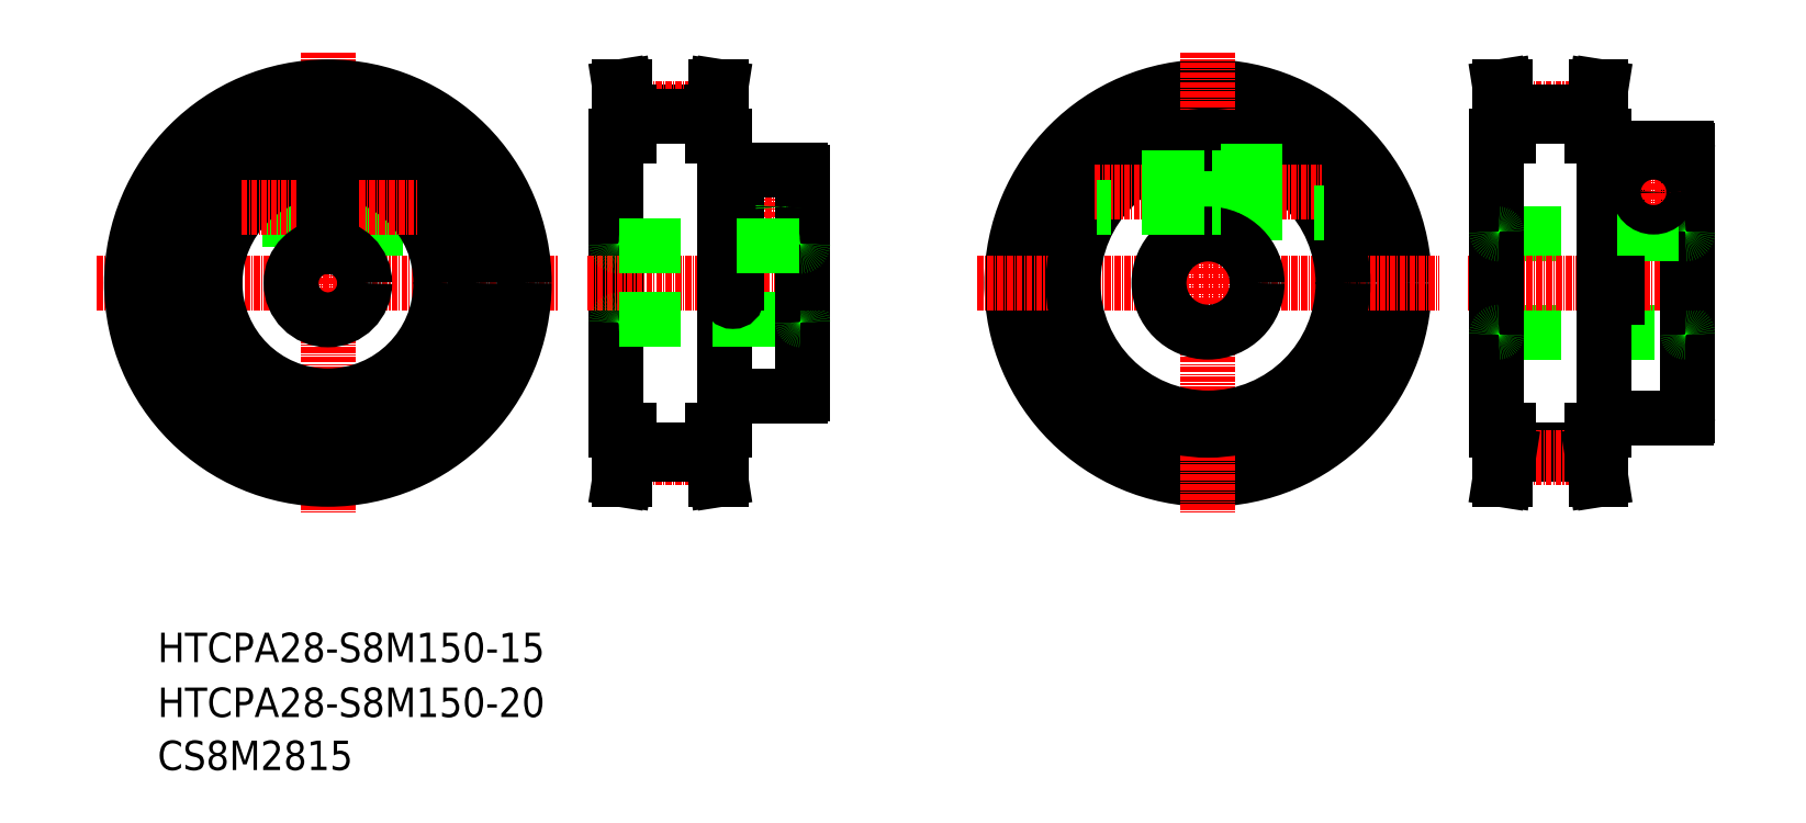
<metadata>
{"format":"dxf","ext":"dxf","renderer":"ezdxf+matplotlib","layout":"modelspace","background":"white","min_lineweight":24,"dpi":150}
</metadata>
<code>
0
SECTION
2
ENTITIES
0
TEXT
8
0
10
-286
20
-50
30
0
40
6
1
HTCPA28-S8M150-20
0
TEXT
8
0
10
-286
20
-60.81
30
0
40
6
1
CS8M2815
0
LINE
8
0
10
-248.8
20
56.46
30
0
11
-250.5
21
56.46
31
0
0
LINE
8
0
10
-248.8
20
53.96
30
0
11
-248.8
21
58.21
31
0
0
LINE
8
0
10
-248.8
20
53.96
30
0
11
-248.8
21
49.71
31
0
0
LINE
8
0
10
-252
20
56.46
30
0
11
-265.6
21
56.46
31
0
0
LINE
8
0
10
-248.8
20
49.71
30
0
11
-231.2
21
49.71
31
0
0
LINE
8
0
10
-248.8
20
58.21
30
0
11
-239.5
21
58.21
31
0
0
LINE
8
0
10
-170.5
20
8.46
30
0
11
-170.5
21
68.46
31
0
0
LINE
8
0
10
-192.5
20
8.46
30
0
11
-192.5
21
68.46
31
0
0
LINE
8
0
10
-190
20
73.42
30
0
11
-173
21
73.42
31
0
0
LINE
8
CENTER
10
-192.5
20
74.11
30
0
11
-170.5
21
74.11
31
0
0
LINE
8
0
10
-190
20
68.46
30
0
11
-190
21
73.42
31
0
0
LINE
8
0
10
-192.5
20
68.46
30
0
11
-190
21
68.46
31
0
0
LINE
8
0
10
-190.8
20
78.46
30
0
11
-191.8
21
78.46
31
0
0
LINE
8
0
10
-190
20
73.42
30
0
11
-190.8
21
78.46
31
0
0
LINE
8
0
10
-191
20
68.46
30
0
11
-191
21
73.29
31
0
0
LINE
8
0
10
-191
20
73.29
30
0
11
-191.8
21
78.46
31
0
0
LINE
8
0
10
-190
20
72.42
30
0
11
-173
21
72.42
31
0
0
LINE
8
0
10
-173
20
68.46
30
0
11
-173
21
73.42
31
0
0
LINE
8
0
10
-172
20
68.46
30
0
11
-172
21
73.29
31
0
0
LINE
8
0
10
-170.5
20
68.46
30
0
11
-173
21
68.46
31
0
0
LINE
8
0
10
-173
20
73.42
30
0
11
-172.2
21
78.46
31
0
0
LINE
8
0
10
-172.2
20
78.46
30
0
11
-171.2
21
78.46
31
0
0
LINE
8
0
10
-172
20
73.29
30
0
11
-171.2
21
78.46
31
0
0
LINE
8
0
10
-252
20
51.46
30
0
11
-270.3
21
51.46
31
0
0
LINE
8
0
10
-248.8
20
51.46
30
0
11
-250.5
21
51.46
31
0
0
LINE
8
CENTER
10
-298.3
20
38.46
30
0
11
-204.3
21
38.46
31
0
0
LINE
8
CENTER
10
-251.3
20
85.49
30
0
11
-251.3
21
-8.567
31
0
0
CIRCLE
8
0
10
-251.3
20
38.46
30
0
40
23
0
CIRCLE
8
0
10
-251.3
20
38.46
30
0
40
30
0
CIRCLE
8
0
10
-251.3
20
38.46
30
0
40
40
0
LINE
8
CENTER
10
-268.9
20
53.96
30
0
11
-233.2
21
53.96
31
0
0
LINE
8
0
10
-252
20
45.92
30
0
11
-252
21
61.45
31
0
0
LINE
8
0
10
-250.5
20
45.92
30
0
11
-250.5
21
61.45
31
0
0
LINE
8
CENTER
10
-198.4
20
38.46
30
0
11
-150
21
38.46
31
0
0
ARC
8
0
10
-192
20
46.46
30
0
40
0.5
50
180
51
270
0
LINE
8
0
10
-170.5
20
61.96
30
0
11
-170.5
21
32.46
31
0
0
ARC
8
0
10
-192
20
30.46
30
0
40
0.5
50
90
51
180
0
LINE
8
CENTER
10
-161
20
57.08
30
0
11
-161
21
50.84
31
0
0
LINE
8
CENTER
10
-164.1
20
53.96
30
0
11
-157.9
21
53.96
31
0
0
LINE
8
0
10
-154.5
20
38.46
30
0
11
-154.5
21
15.87
31
0
0
LINE
8
0
10
-169.5
20
38.46
30
0
11
-169.5
21
35.46
31
0
0
LINE
8
0
10
-168
20
38.46
30
0
11
-168
21
35.46
31
0
0
LINE
8
0
10
-192
20
30.96
30
0
11
-155
21
30.96
31
0
0
LINE
8
0
10
-170.1
20
15.46
30
0
11
-154.9
21
15.46
31
0
0
ARC
8
0
10
-170.1
20
15.05
30
0
40
0.41
50
90
51
180
0
ARC
8
0
10
-154.9
20
15.87
30
0
40
0.41
50
270
51
0
0
ARC
8
0
10
-168.8
20
35.46
30
0
40
0.75
50
180
51
0
0
ARC
8
0
10
-155
20
30.46
30
0
40
0.5
50
0
51
90
0
LINE
8
0
10
-192
20
45.96
30
0
11
-169.5
21
45.96
31
0
0
LINE
8
0
10
-169.5
20
38.46
30
0
11
-169.5
21
61.46
31
0
0
LINE
8
0
10
-168
20
38.46
30
0
11
-168
21
61.46
31
0
0
LINE
8
0
10
-154.5
20
38.46
30
0
11
-154.5
21
61.05
31
0
0
CIRCLE
8
0
10
-161
20
53.96
30
0
40
2
0
ARC
8
0
10
-155
20
46.46
30
0
40
0.5
50
270
51
0
0
LINE
8
0
10
-168
20
61.46
30
0
11
-154.9
21
61.46
31
0
0
LINE
8
0
10
-170.1
20
61.46
30
0
11
-169.5
21
61.46
31
0
0
ARC
8
0
10
-170.1
20
61.87
30
0
40
0.41
50
180
51
270
0
ARC
8
0
10
-154.9
20
61.05
30
0
40
0.41
50
0
51
90
0
CIRCLE
8
0
10
-161
20
53.96
30
0
40
2.5
0
TEXT
8
0
10
-286
20
-38.81
30
0
40
6
1
HTCPA28-S8M150-15
0
LINE
8
0
10
-173
20
3.495
30
0
11
-172.2
21
-1.54
31
0
0
LINE
8
0
10
-190
20
3.495
30
0
11
-190.8
21
-1.54
31
0
0
LINE
8
0
10
-191
20
3.626
30
0
11
-191.8
21
-1.54
31
0
0
LINE
8
0
10
-172
20
3.626
30
0
11
-171.2
21
-1.54
31
0
0
LINE
8
0
10
-192.5
20
8.46
30
0
11
-190
21
8.46
31
0
0
LINE
8
CENTER
10
-192.5
20
2.81
30
0
11
-170.5
21
2.81
31
0
0
LINE
8
0
10
-190
20
3.495
30
0
11
-173
21
3.495
31
0
0
LINE
8
0
10
-190
20
4.495
30
0
11
-173
21
4.495
31
0
0
LINE
8
0
10
-190
20
8.46
30
0
11
-190
21
3.495
31
0
0
LINE
8
0
10
-191
20
8.46
30
0
11
-191
21
3.626
31
0
0
LINE
8
0
10
-172
20
8.46
30
0
11
-172
21
3.626
31
0
0
LINE
8
0
10
-173
20
8.46
30
0
11
-173
21
3.495
31
0
0
LINE
8
0
10
-170.5
20
8.46
30
0
11
-173
21
8.46
31
0
0
LINE
8
0
10
-190.8
20
-1.54
30
0
11
-191.8
21
-1.54
31
0
0
LINE
8
0
10
-172.2
20
-1.54
30
0
11
-171.2
21
-1.54
31
0
0
LINE
8
0
10
-168
20
45.96
30
0
11
-155
21
45.96
31
0
0
CIRCLE
8
0
10
-71.96
20
38.46
30
0
40
40
0
LINE
8
CENTER
10
-71.96
20
85.49
30
0
11
-71.96
21
-8.567
31
0
0
LINE
8
0
10
7.315
20
73.29
30
0
11
8.132
21
78.46
31
0
0
LINE
8
0
10
6.315
20
73.42
30
0
11
7.098
21
78.46
31
0
0
LINE
8
0
10
-11.68
20
73.29
30
0
11
-12.5
21
78.46
31
0
0
LINE
8
0
10
-10.68
20
73.42
30
0
11
-11.47
21
78.46
31
0
0
LINE
8
0
10
-10.68
20
4.495
30
0
11
6.315
21
4.495
31
0
0
LINE
8
0
10
-10.68
20
3.495
30
0
11
6.315
21
3.495
31
0
0
LINE
8
CENTER
10
-13.18
20
2.81
30
0
11
8.815
21
2.81
31
0
0
LINE
8
0
10
-12.68
20
48.46
30
0
11
9.815
21
48.46
31
0
0
LINE
8
0
10
-12.68
20
28.46
30
0
11
25.32
21
28.46
31
0
0
LINE
8
CENTER
10
-19.1
20
38.46
30
0
11
30.37
21
38.46
31
0
0
LINE
8
0
10
-10.68
20
72.42
30
0
11
6.315
21
72.42
31
0
0
LINE
8
CENTER
10
-13.18
20
74.11
30
0
11
8.815
21
74.11
31
0
0
LINE
8
0
10
-10.68
20
73.42
30
0
11
6.315
21
73.42
31
0
0
CIRCLE
8
0
10
-71.96
20
38.46
30
0
40
30
0
LINE
8
CENTER
10
-119
20
38.46
30
0
11
-24.93
21
38.46
31
0
0
CIRCLE
8
0
10
-71.96
20
38.46
30
0
40
27.5
0
LINE
8
0
10
-13.18
20
8.46
30
0
11
-13.18
21
68.46
31
0
0
LINE
8
0
10
-11.68
20
3.626
30
0
11
-12.5
21
-1.54
31
0
0
LINE
8
0
10
-10.68
20
3.495
30
0
11
-11.47
21
-1.54
31
0
0
LINE
8
0
10
-11.47
20
-1.54
30
0
11
-12.5
21
-1.54
31
0
0
LINE
8
0
10
-11.68
20
8.46
30
0
11
-11.68
21
3.626
31
0
0
LINE
8
0
10
-10.68
20
8.46
30
0
11
-10.68
21
3.495
31
0
0
LINE
8
0
10
-13.18
20
8.46
30
0
11
-10.68
21
8.46
31
0
0
ARC
8
0
10
-12.68
20
27.96
30
0
40
0.5
50
90
51
180
0
LINE
8
CENTER
10
-95.11
20
56.96
30
0
11
-48.8
21
56.96
31
0
0
LINE
8
0
10
-69.46
20
52.71
30
0
11
-48.44
21
52.71
31
0
0
LINE
8
0
10
-71.21
20
48.43
30
0
11
-71.21
21
65.95
31
0
0
LINE
8
0
10
-72.71
20
48.43
30
0
11
-72.71
21
65.95
31
0
0
LINE
8
0
10
-69.46
20
56.96
30
0
11
-69.46
21
52.71
31
0
0
CIRCLE
8
0
10
-71.96
20
38.46
30
0
40
10
0
LINE
8
0
10
-72.71
20
53.96
30
0
11
-94.67
21
53.96
31
0
0
LINE
8
0
10
-69.46
20
53.96
30
0
11
-71.21
21
53.96
31
0
0
LINE
8
0
10
-72.71
20
59.96
30
0
11
-89.1
21
59.96
31
0
0
LINE
8
0
10
-69.46
20
61.21
30
0
11
-56.51
21
61.21
31
0
0
LINE
8
0
10
-69.46
20
56.96
30
0
11
-69.46
21
61.21
31
0
0
LINE
8
0
10
-69.46
20
59.96
30
0
11
-71.21
21
59.96
31
0
0
ARC
8
0
10
-12.68
20
48.96
30
0
40
0.5
50
180
51
270
0
LINE
8
0
10
-11.68
20
68.46
30
0
11
-11.68
21
73.29
31
0
0
LINE
8
0
10
-10.68
20
68.46
30
0
11
-10.68
21
73.42
31
0
0
LINE
8
0
10
-13.18
20
68.46
30
0
11
-10.68
21
68.46
31
0
0
LINE
8
0
10
25.82
20
38.46
30
0
11
25.82
21
11.37
31
0
0
LINE
8
0
10
8.815
20
8.46
30
0
11
8.815
21
68.46
31
0
0
LINE
8
0
10
7.315
20
3.626
30
0
11
8.132
21
-1.54
31
0
0
LINE
8
0
10
6.315
20
3.495
30
0
11
7.098
21
-1.54
31
0
0
LINE
8
0
10
7.097
20
-1.54
30
0
11
8.132
21
-1.54
31
0
0
LINE
8
0
10
6.315
20
8.46
30
0
11
6.315
21
3.495
31
0
0
LINE
8
0
10
7.315
20
8.46
30
0
11
7.315
21
3.626
31
0
0
LINE
8
0
10
8.815
20
8.46
30
0
11
6.315
21
8.46
31
0
0
ARC
8
0
10
25.32
20
27.96
30
0
40
0.5
50
0
51
90
0
CIRCLE
8
0
10
18.82
20
56.96
30
0
40
2.5
0
LINE
8
0
10
25.82
20
38.46
30
0
11
25.82
21
65.55
31
0
0
LINE
8
0
10
11.32
20
38.46
30
0
11
11.32
21
65.96
31
0
0
LINE
8
0
10
9.815
20
38.46
30
0
11
9.815
21
65.96
31
0
0
LINE
8
CENTER
10
18.82
20
60.7
30
0
11
18.82
21
53.22
31
0
0
LINE
8
0
10
8.815
20
66.46
30
0
11
8.815
21
29.96
31
0
0
LINE
8
0
10
11.32
20
48.46
30
0
11
25.32
21
48.46
31
0
0
LINE
8
0
10
11.32
20
38.46
30
0
11
11.32
21
35.46
31
0
0
LINE
8
0
10
9.815
20
38.46
30
0
11
9.815
21
35.46
31
0
0
ARC
8
0
10
10.57
20
35.46
30
0
40
0.75
50
180
51
0
0
ARC
8
0
10
25.32
20
48.96
30
0
40
0.5
50
270
51
0
0
LINE
8
0
10
11.32
20
65.96
30
0
11
25.41
21
65.96
31
0
0
LINE
8
CENTER
10
15.07
20
56.96
30
0
11
22.56
21
56.96
31
0
0
ARC
8
0
10
9.225
20
66.37
30
0
40
0.41
50
180
51
270
0
LINE
8
0
10
9.225
20
65.96
30
0
11
9.815
21
65.96
31
0
0
LINE
8
0
10
7.315
20
68.46
30
0
11
7.315
21
73.29
31
0
0
LINE
8
0
10
6.315
20
68.46
30
0
11
6.315
21
73.42
31
0
0
LINE
8
0
10
8.815
20
68.46
30
0
11
6.315
21
68.46
31
0
0
ARC
8
0
10
25.41
20
65.55
30
0
40
0.41
50
0
51
90
0
LINE
8
0
10
-11.47
20
78.46
30
0
11
-12.5
21
78.46
31
0
0
LINE
8
0
10
7.097
20
78.46
30
0
11
8.132
21
78.46
31
0
0
CIRCLE
8
0
10
18.82
20
56.96
30
0
40
3
0
LINE
8
0
10
9.225
20
10.96
30
0
11
25.41
21
10.96
31
0
0
ARC
8
0
10
9.225
20
10.55
30
0
40
0.41
50
90
51
180
0
ARC
8
0
10
25.41
20
11.37
30
0
40
0.41
50
270
51
0
0
CIRCLE
8
0
10
-251.3
20
38.46
30
0
40
7.5
0
ENDSEC
0
EOF

</code>
